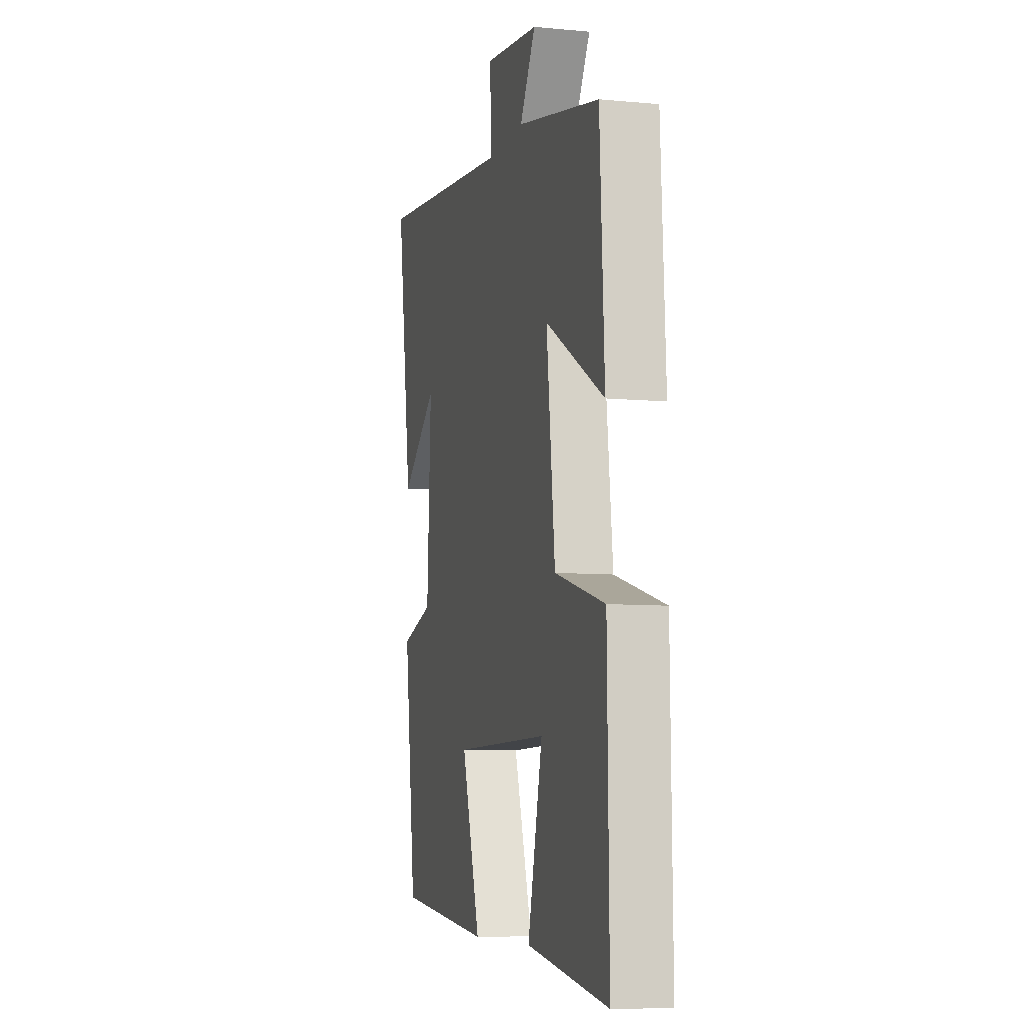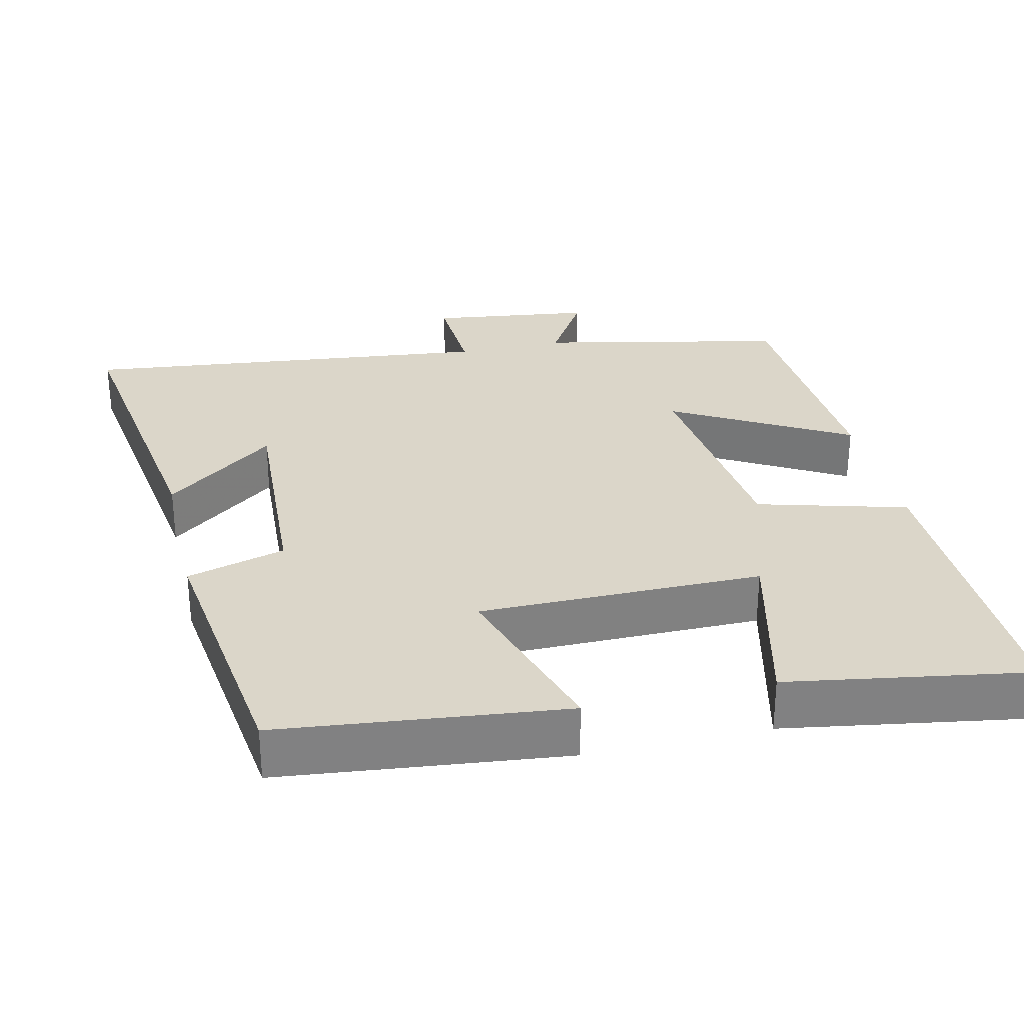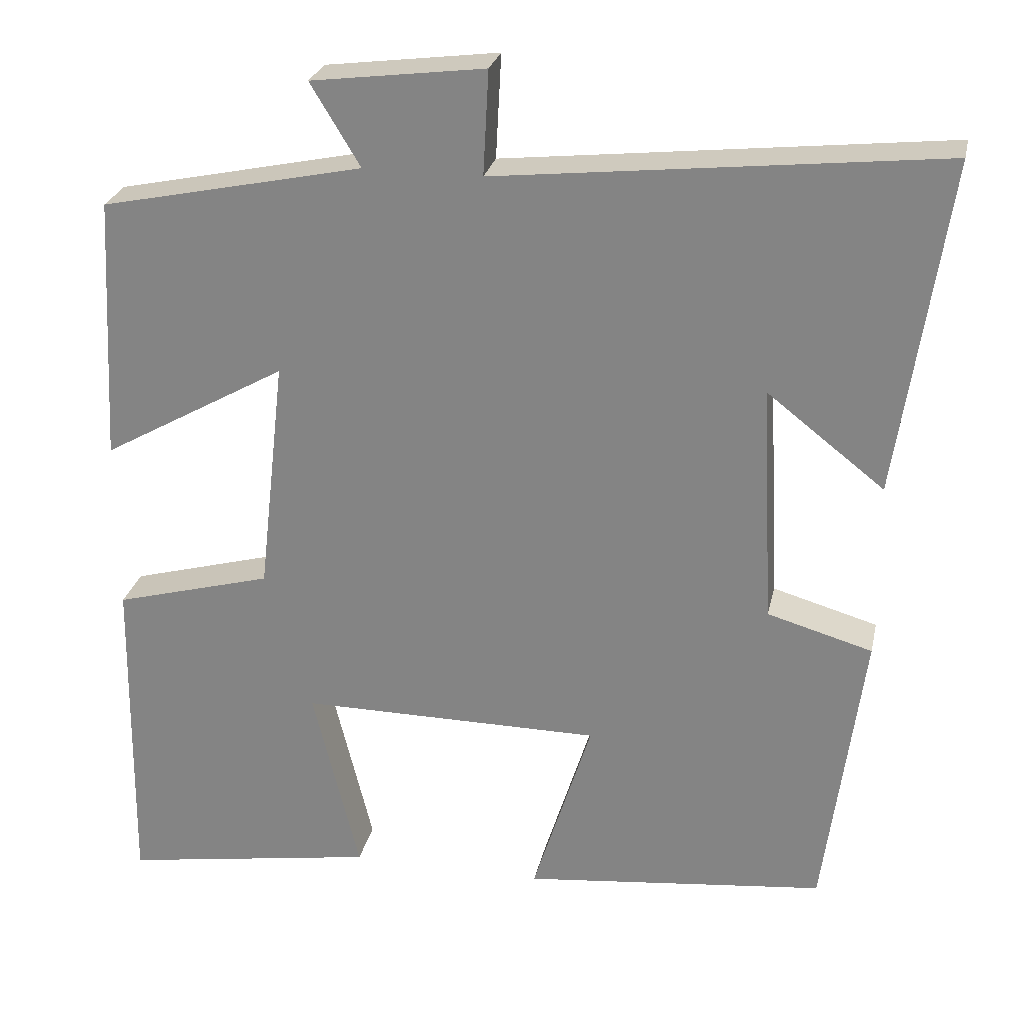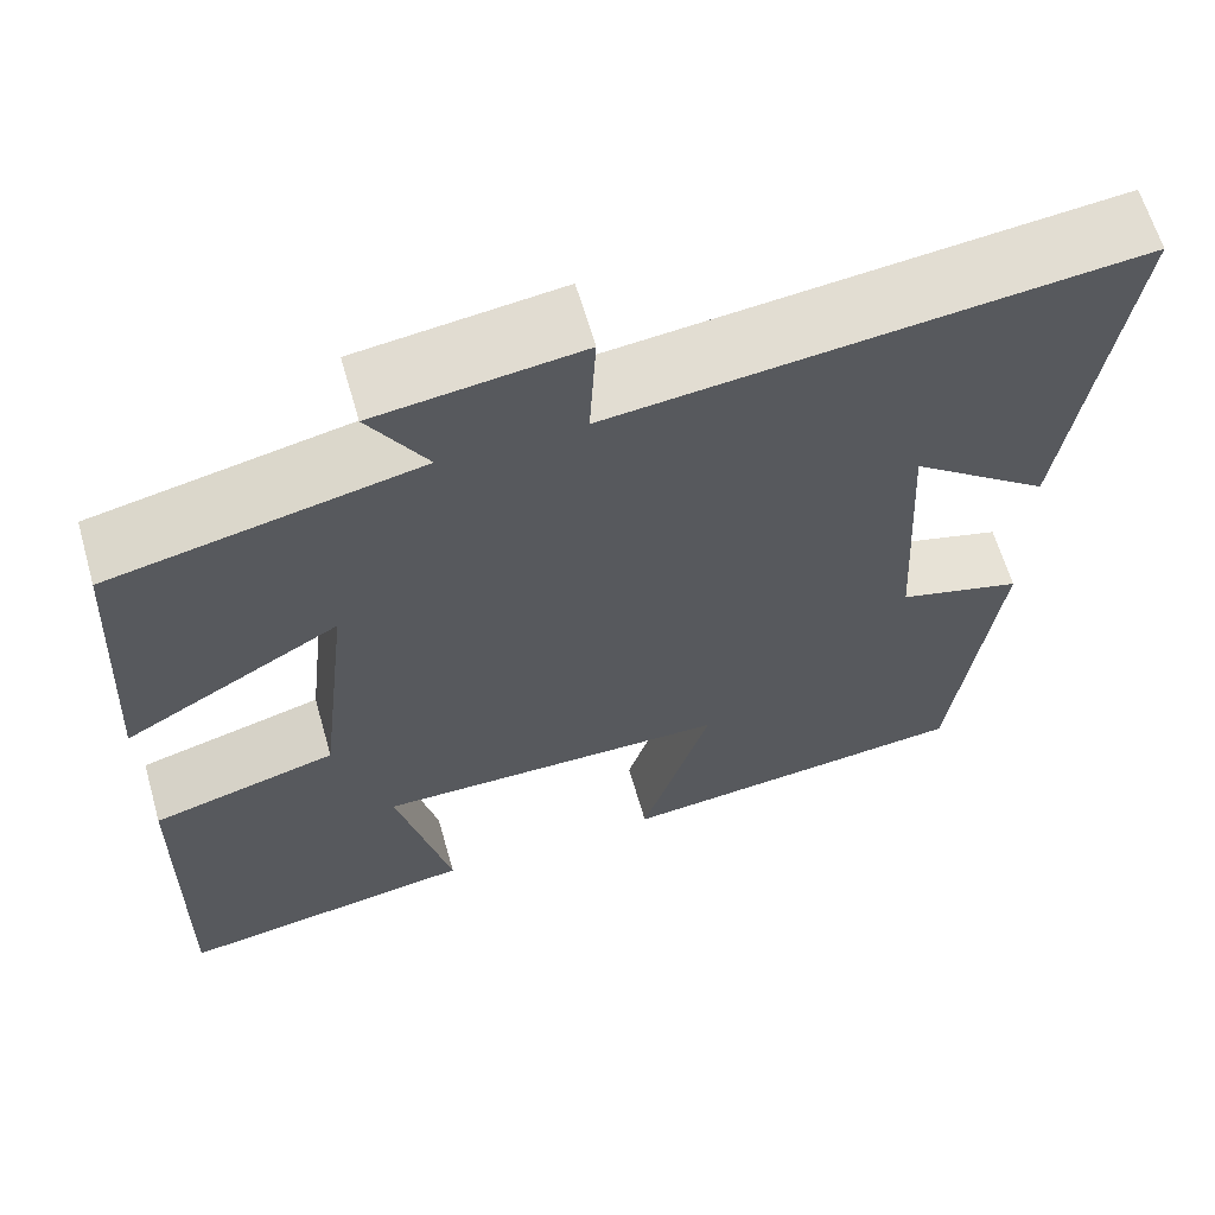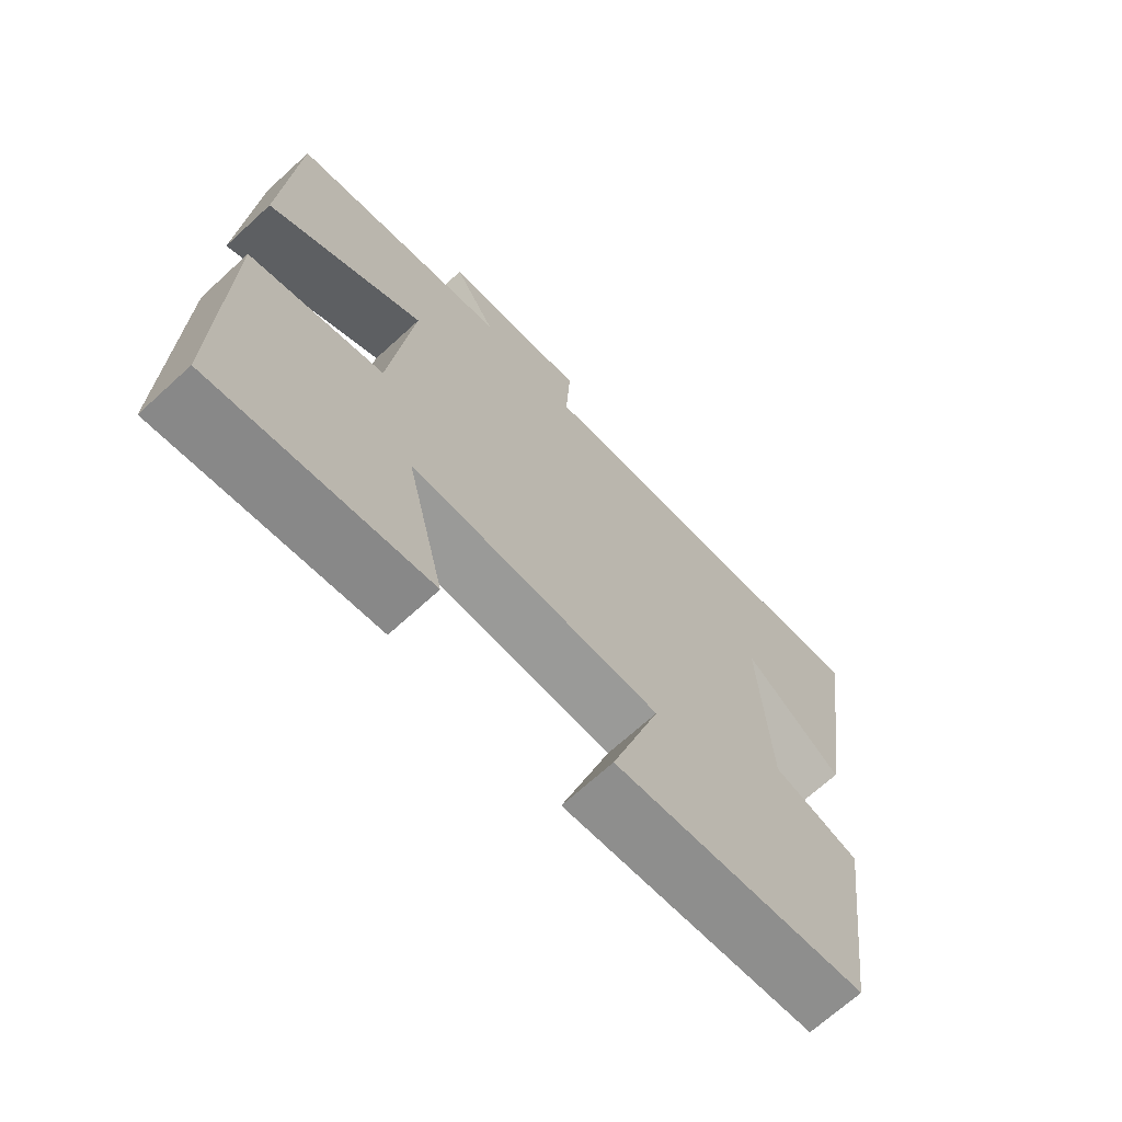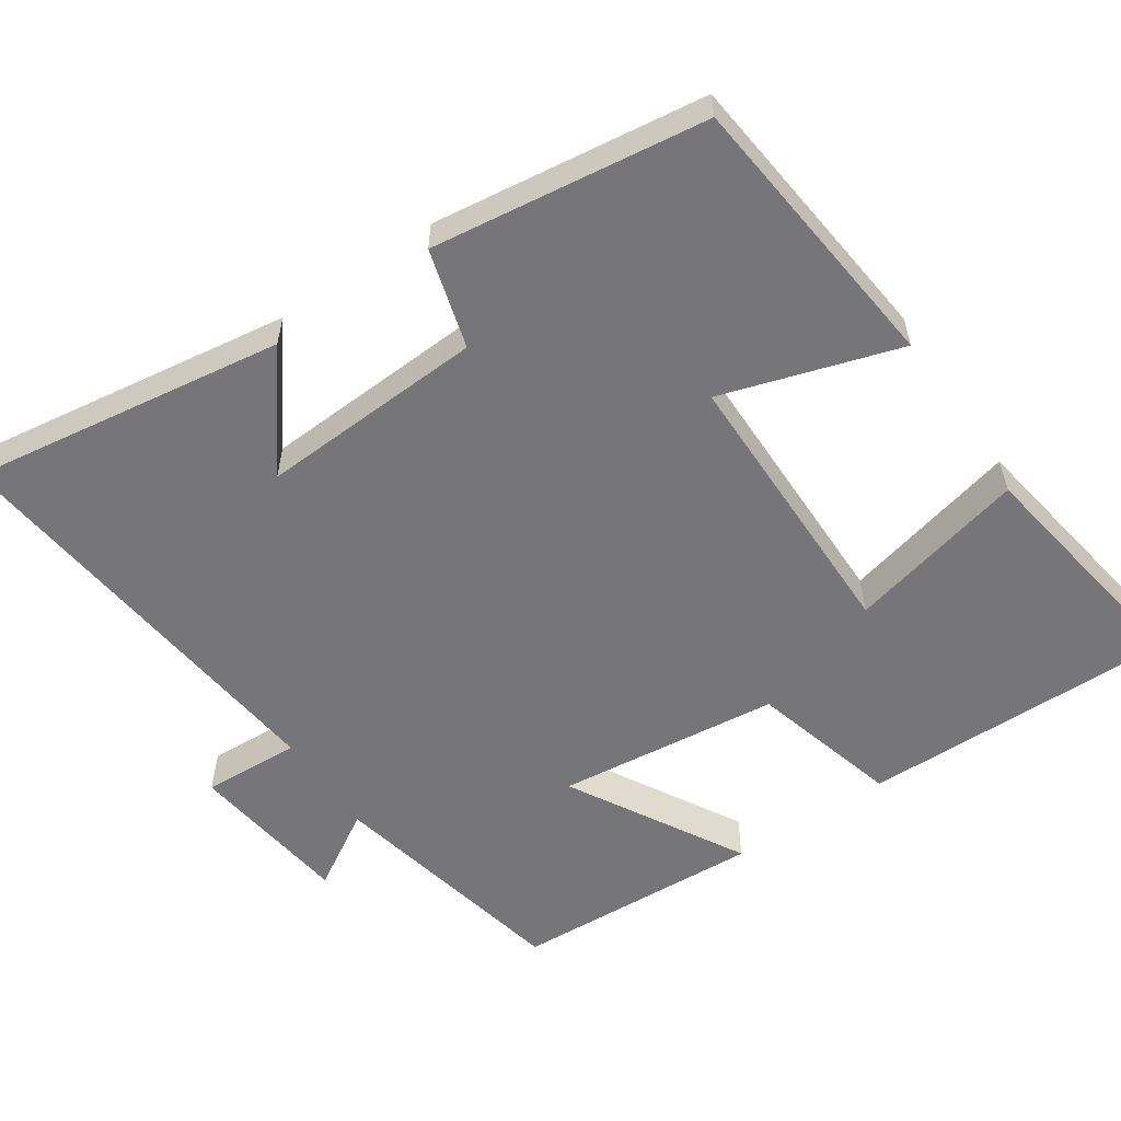
<metadata>
{"format":"obj","ext":"obj","renderer":"f3d","projection":"perspective","resolution":1024,"background":"white","views":[{"elev":-7.8,"azim":-104.7,"up":"+Z"},{"elev":29.9,"azim":167.1,"up":"+Y"},{"elev":26.3,"azim":12.1,"up":"+Z"},{"elev":63.1,"azim":-16.0,"up":"+Z"},{"elev":-69.0,"azim":-47.5,"up":"+Z"},{"elev":-56.9,"azim":124.1,"up":"+Y"}]}
</metadata>
<code>
v 0.563 0.07 0.561
v 0.5 0.07 0.136
v 0.351 0.07 0.252
v 0.367 0.07 -0.052
v 0.5 0.07 -0.09
v 0.451 0.07 -0.459
v 0.067 0.07 -0.5
v 0.142 0.07 -0.261
v -0.24 0.07 -0.259
v -0.181 0.07 -0.5
v -0.506 0.07 -0.552
v -0.5 0.07 -0.13
v -0.299 0.07 -0.075
v -0.265 0.07 0.225
v -0.5 0.07 0.092
v -0.482 0.07 0.43
v -0.149 0.07 0.5
v -0.212 0.07 0.604
v 0.008 0.07 0.632
v 0.001 0.07 0.5
v 0.563 0 0.561
v 0.5 0 0.136
v 0.351 0 0.252
v 0.367 0 -0.052
v 0.5 0 -0.09
v 0.451 0 -0.459
v 0.067 0 -0.5
v 0.142 0 -0.261
v -0.24 0 -0.259
v -0.181 0 -0.5
v -0.506 0 -0.552
v -0.5 0 -0.13
v -0.299 0 -0.075
v -0.265 0 0.225
v -0.5 0 0.092
v -0.482 0 0.43
v -0.149 0 0.5
v -0.212 0 0.604
v 0.008 0 0.632
v 0.001 0 0.5
f 17 18 19 20
f 16 17 20
f 15 16 20
f 14 15 20
f 13 14 20 1
f 11 12 13
f 10 11 13
f 9 10 13
f 8 9 13
f 6 7 8
f 5 6 8
f 4 5 8
f 3 4 8 13
f 1 2 3
f 1 3 13
f 40 39 38 37
f 40 37 36
f 40 36 35
f 40 35 34
f 21 40 34 33
f 33 32 31
f 33 31 30
f 33 30 29
f 33 29 28
f 28 27 26
f 28 26 25
f 28 25 24
f 33 28 24 23
f 23 22 21
f 33 23 21
f 1 21 22 2
f 2 22 23 3
f 3 23 24 4
f 4 24 25 5
f 5 25 26 6
f 6 26 27 7
f 7 27 28 8
f 8 28 29 9
f 9 29 30 10
f 10 30 31 11
f 11 31 32 12
f 12 32 33 13
f 13 33 34 14
f 14 34 35 15
f 15 35 36 16
f 16 36 37 17
f 17 37 38 18
f 18 38 39 19
f 19 39 40 20
f 20 40 21 1

</code>
